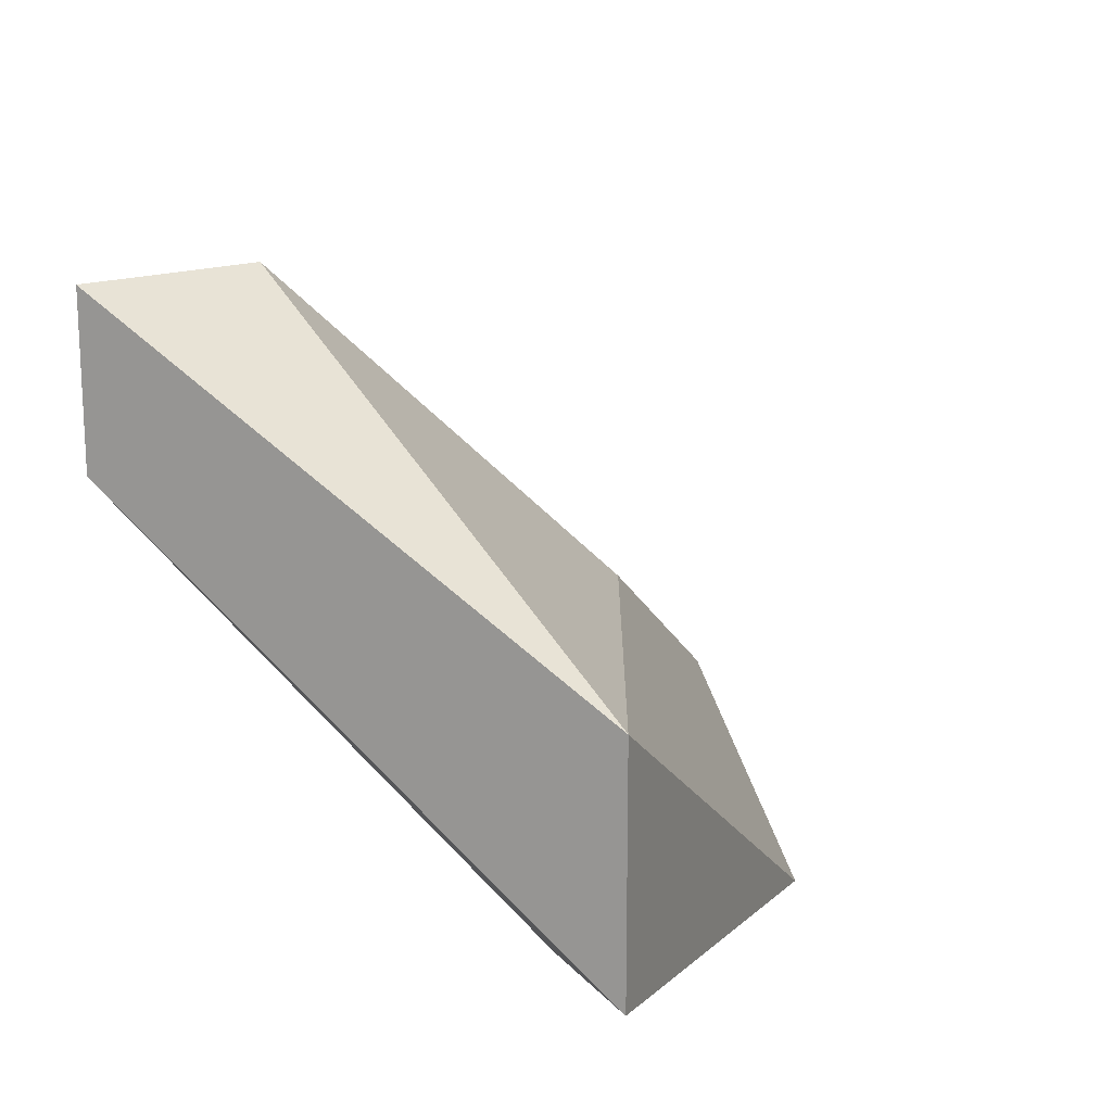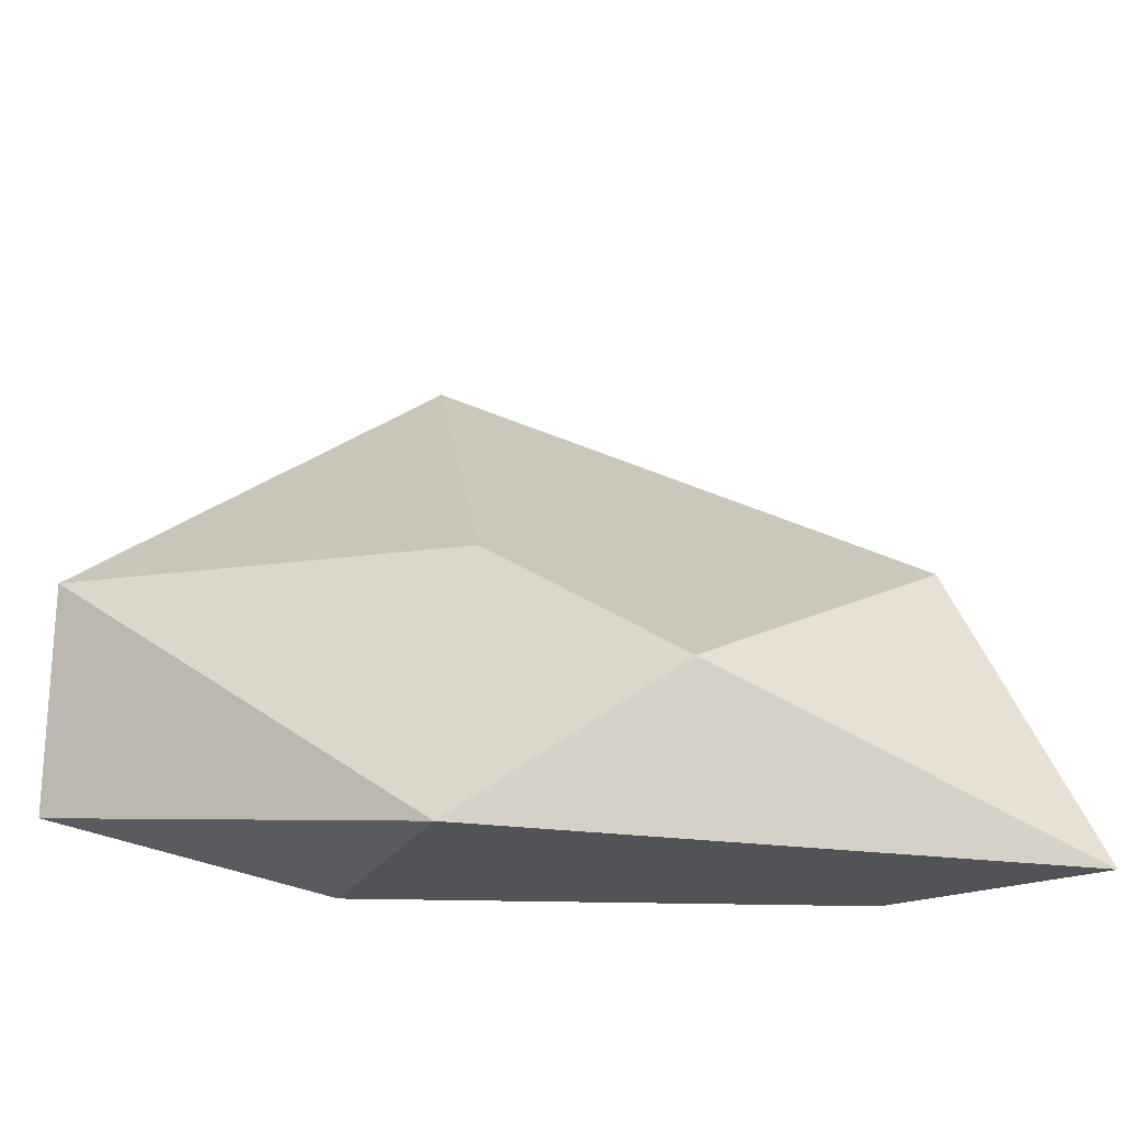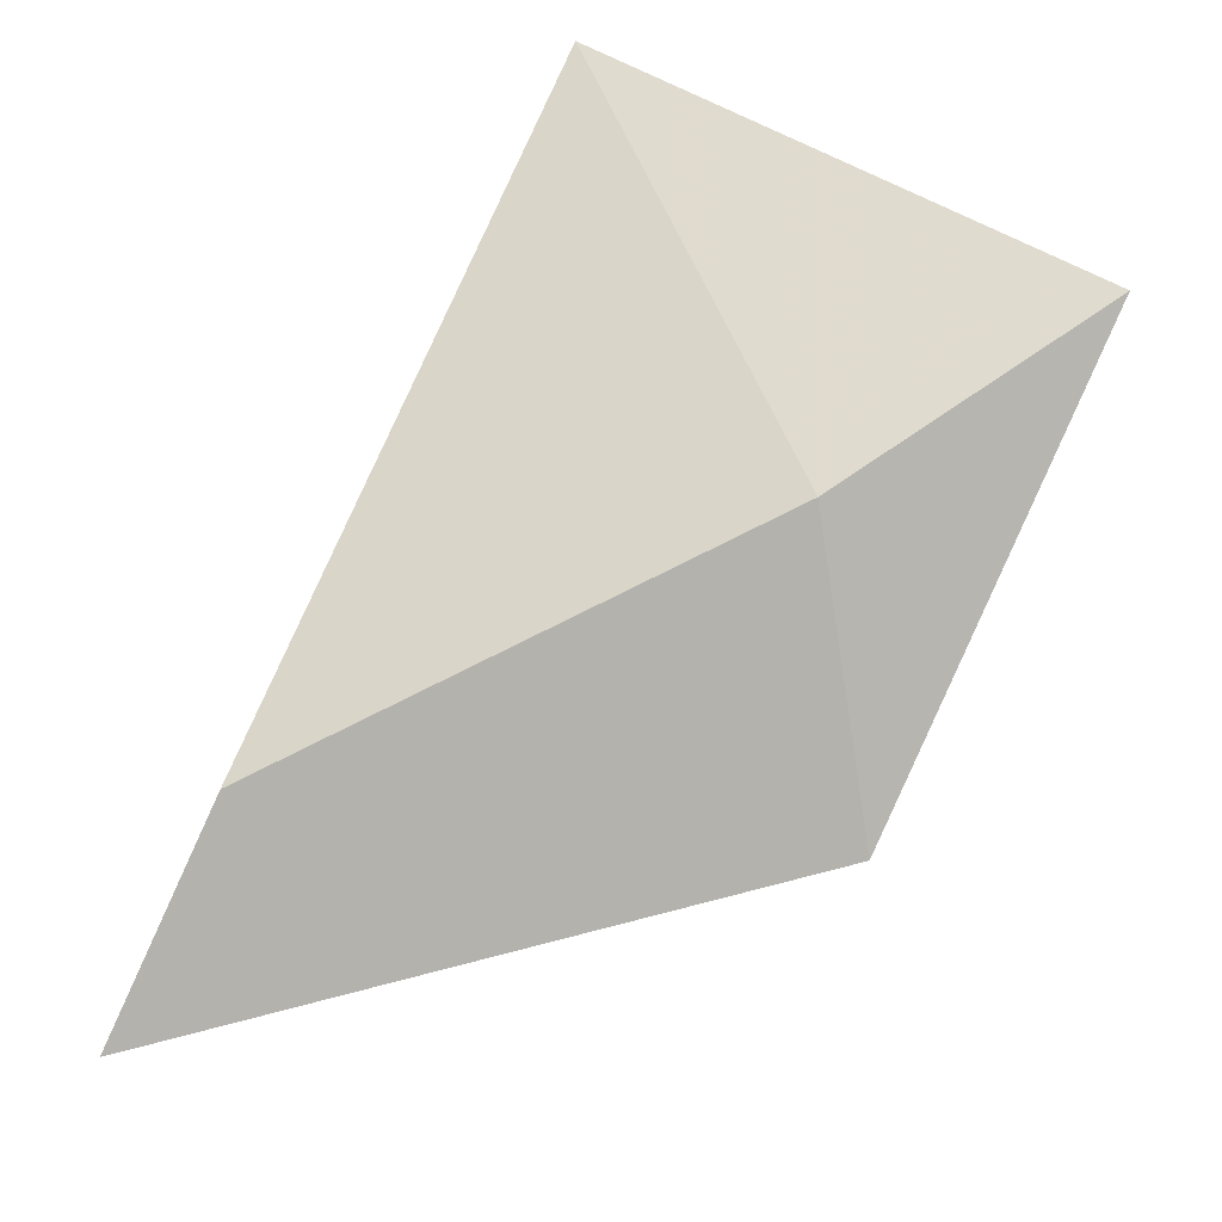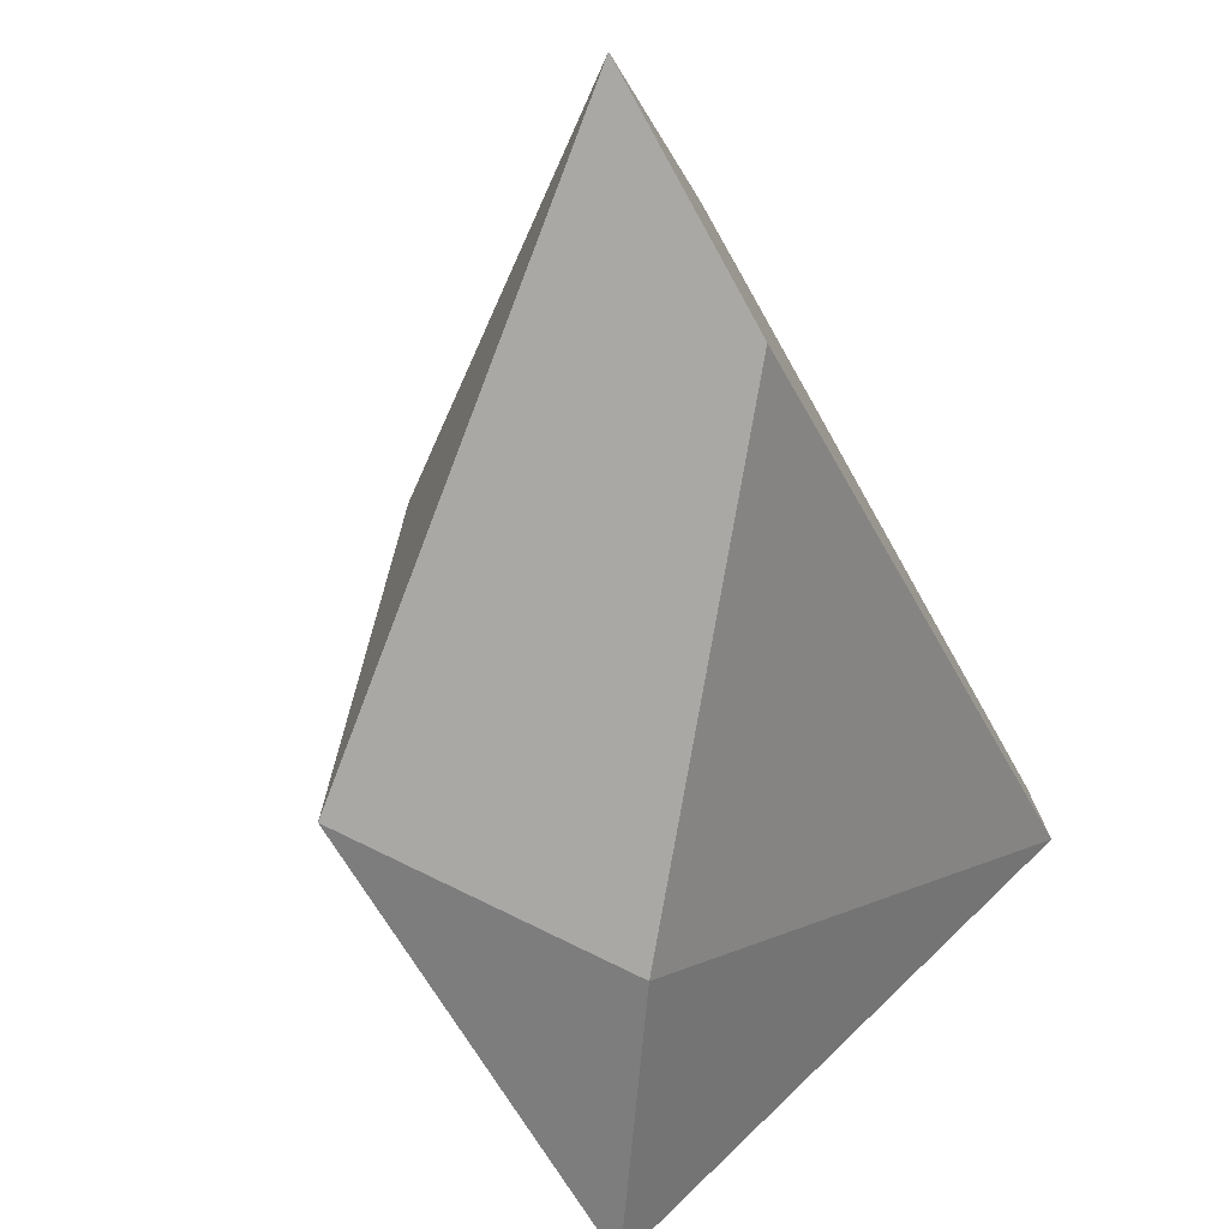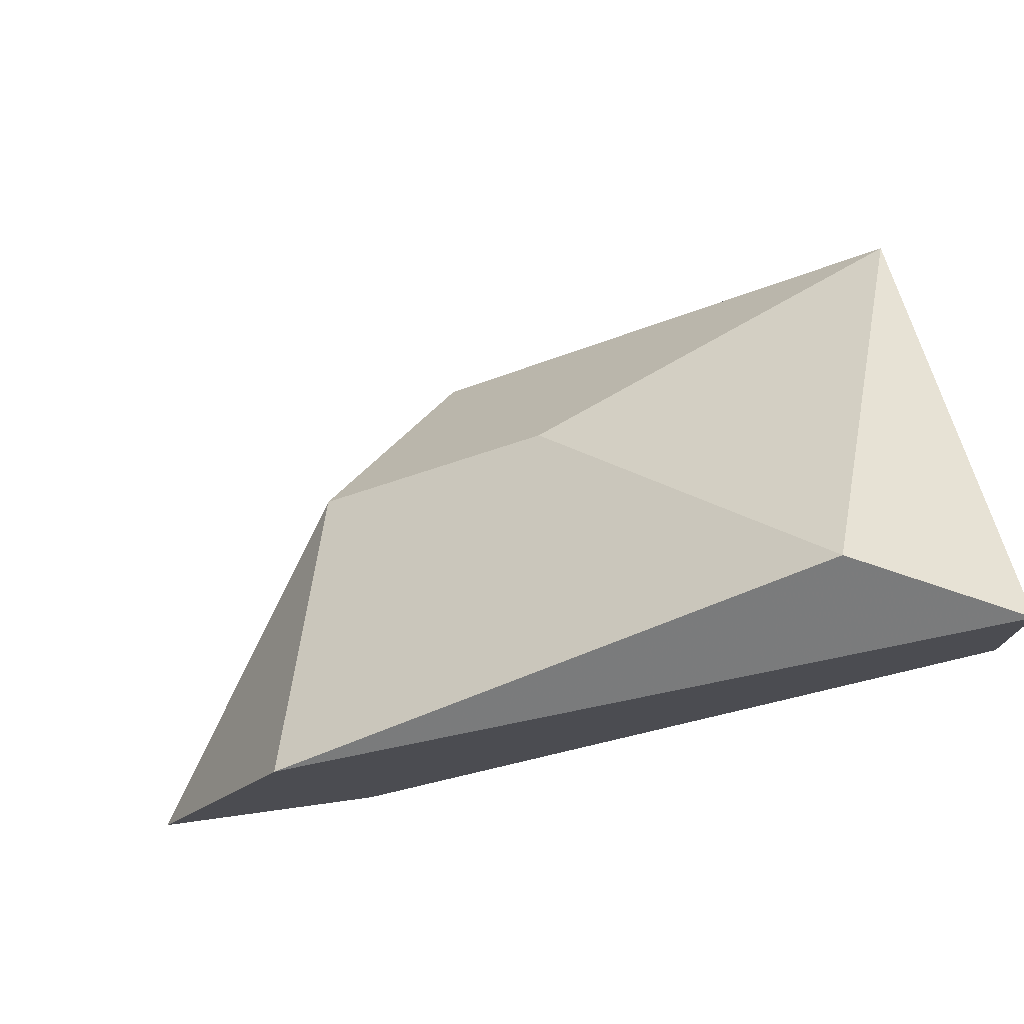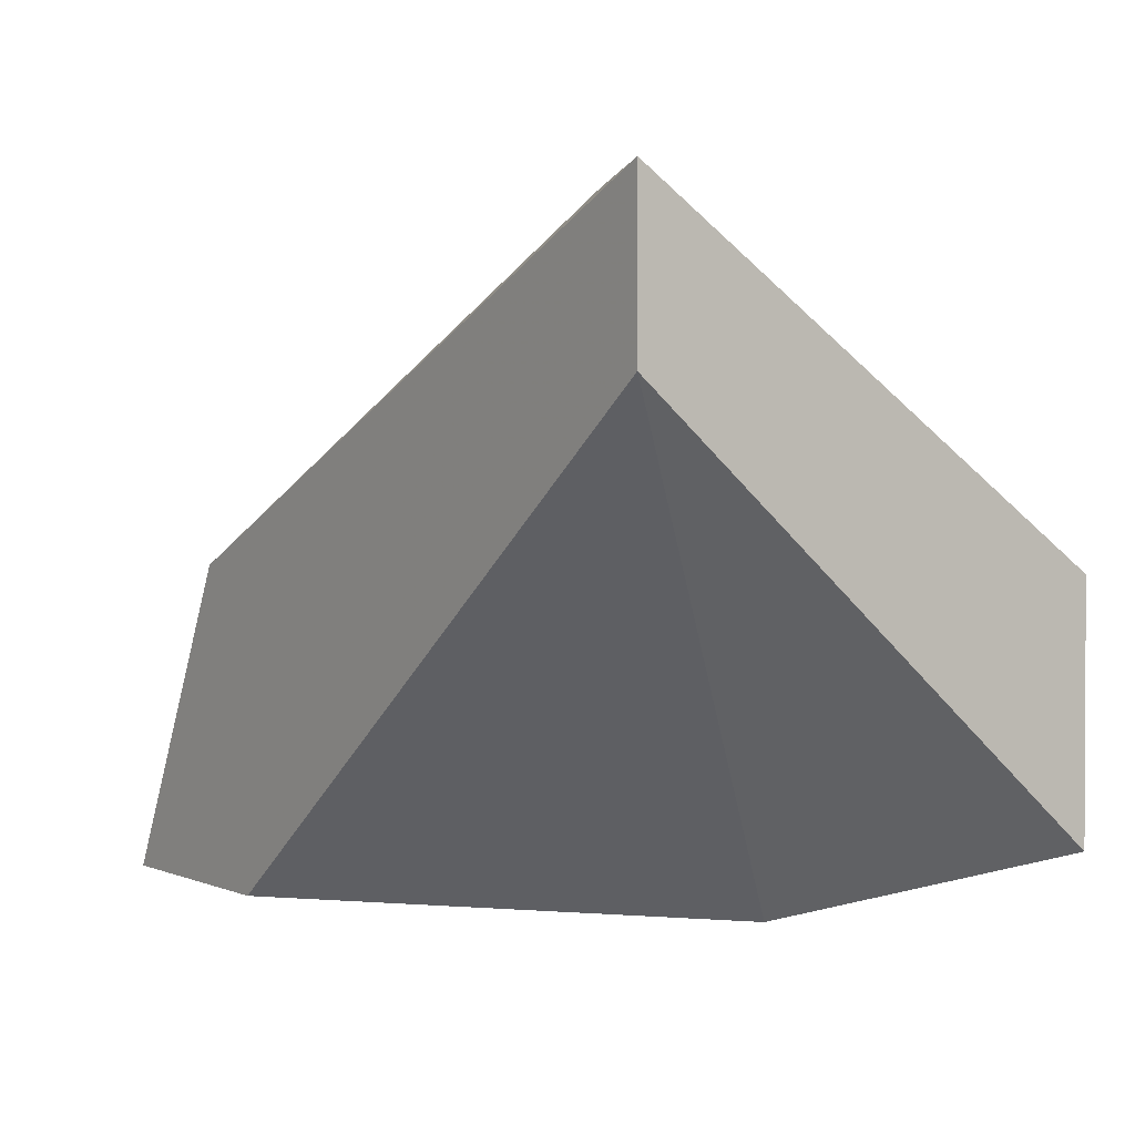
<metadata>
{"format":"obj","ext":"obj","renderer":"f3d","projection":"perspective","resolution":1024,"background":"white","views":[{"elev":16.1,"azim":-67.8,"up":"+Y"},{"elev":-21.8,"azim":35.3,"up":"+Y"},{"elev":-79.4,"azim":-114.9,"up":"+Y"},{"elev":-75.2,"azim":119.1,"up":"+Y"},{"elev":75.9,"azim":172.2,"up":"+Y"},{"elev":1.5,"azim":-124.6,"up":"+Y"}]}
</metadata>
<code>
v 0.02493 -0.006511 -0.02779
v 0.02493 -0.009012 -0.03279
v 0.02868 -0.009012 -0.03279
v 0.02243 -0.009012 -0.02529
v 0.02618 -0.004009 -0.03279
v 0.02118 -0.004009 -0.02779
v 0.01868 -0.009012 -0.02779
v 0.01493 -0.001507 -0.03279
v 0.01493 -0.007761 -0.02529
v 0.01493 0.000995 -0.03279
v 0.01493 -0.004009 -0.02529
v 0.01743 0.000995 -0.03154
f 5 8 10
f 6 12 11
f 6 11 4
f 7 3 4
f 12 6 5
f 3 8 5
f 8 7 9
f 11 8 9
f 4 11 9
f 7 4 9
f 3 7 2
f 7 8 2
f 8 3 2
f 6 4 1
f 4 3 1
f 5 6 1
f 3 5 1
f 11 12 10
f 8 11 10
f 12 5 10

</code>
